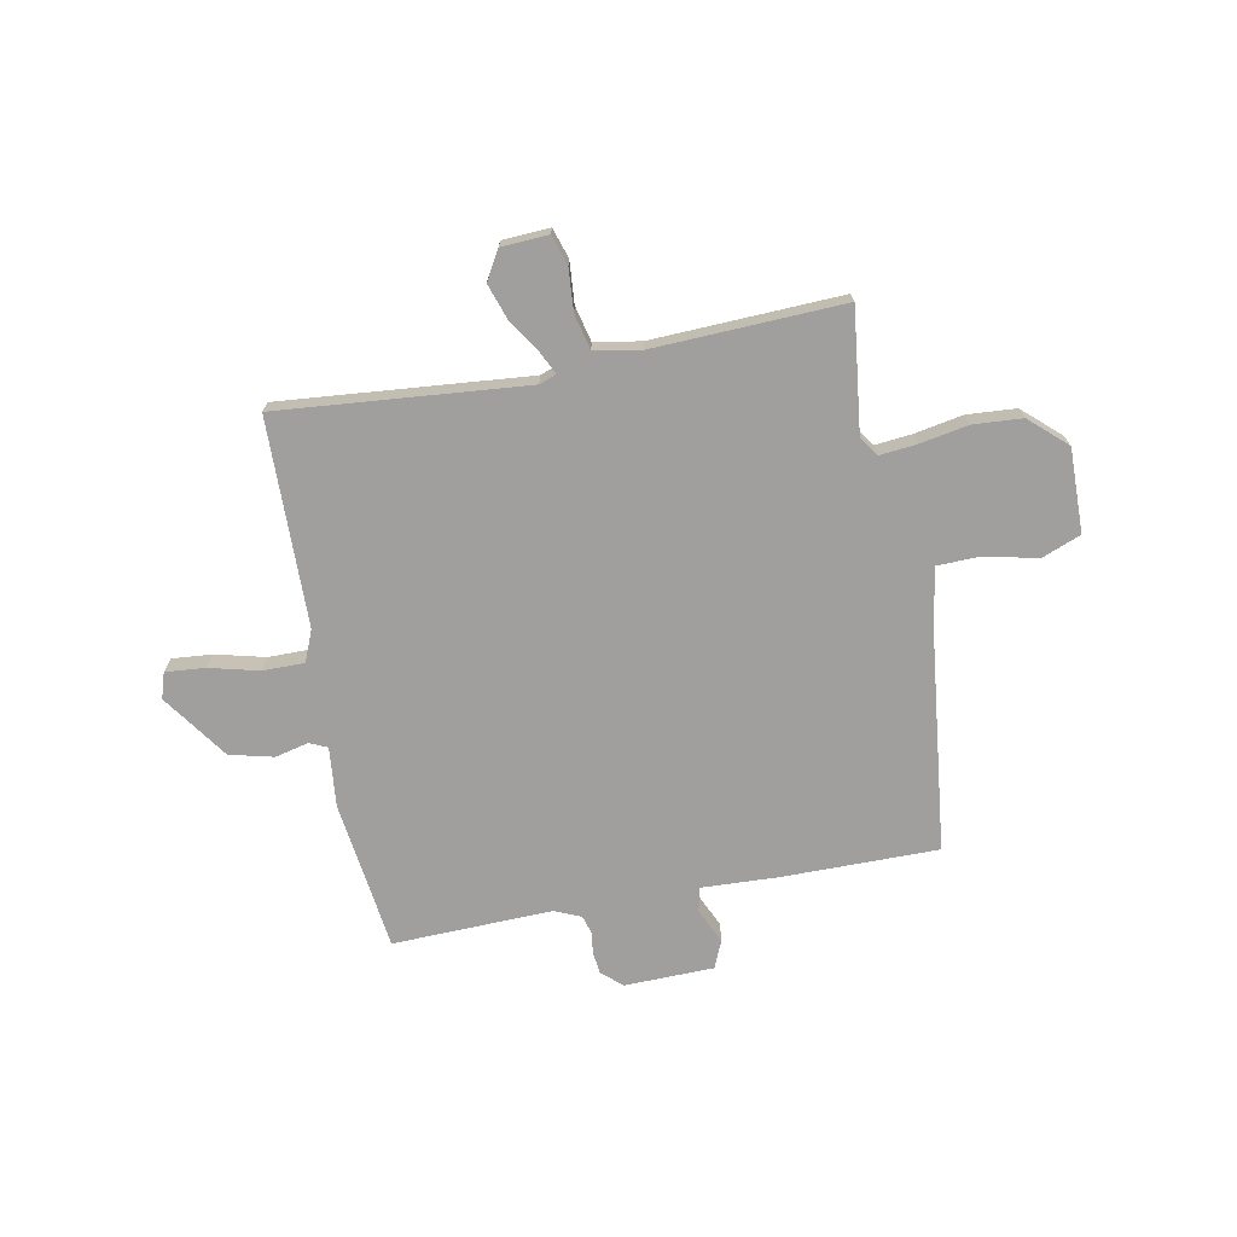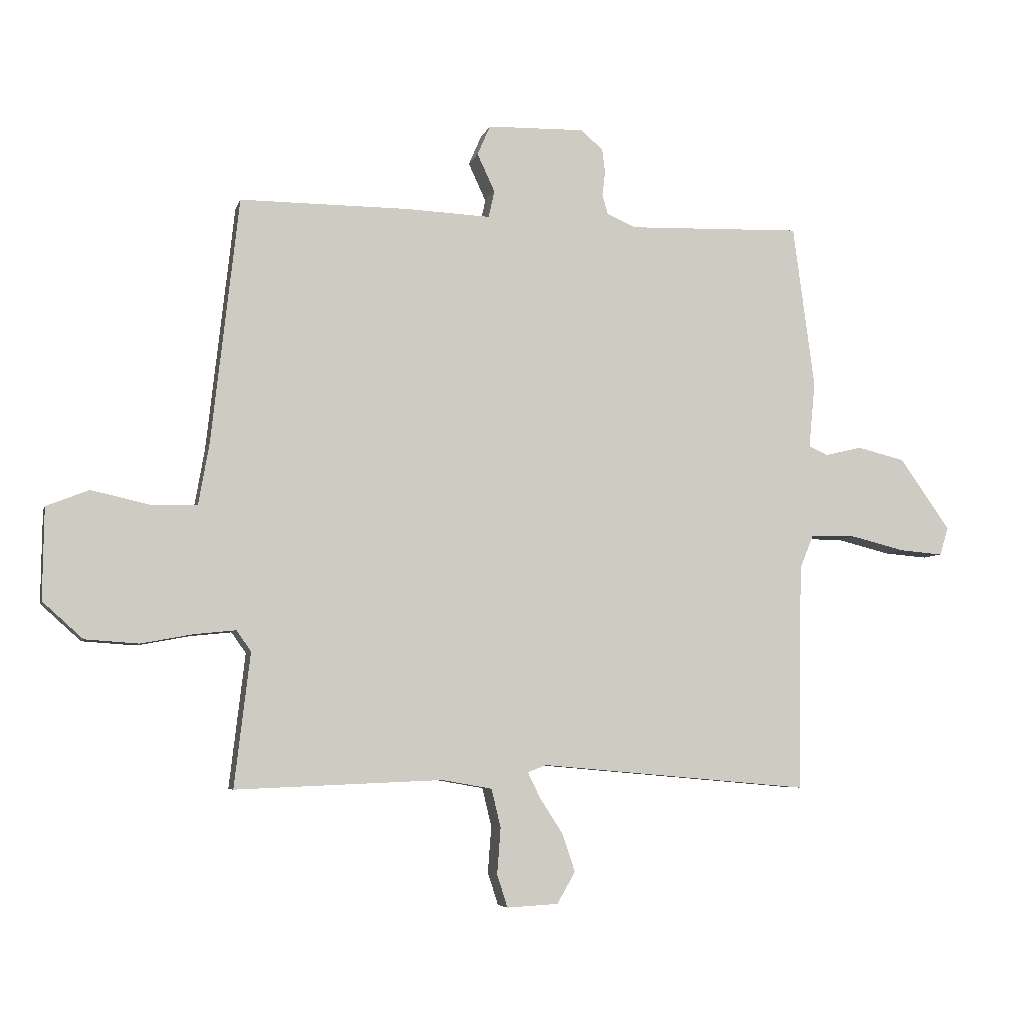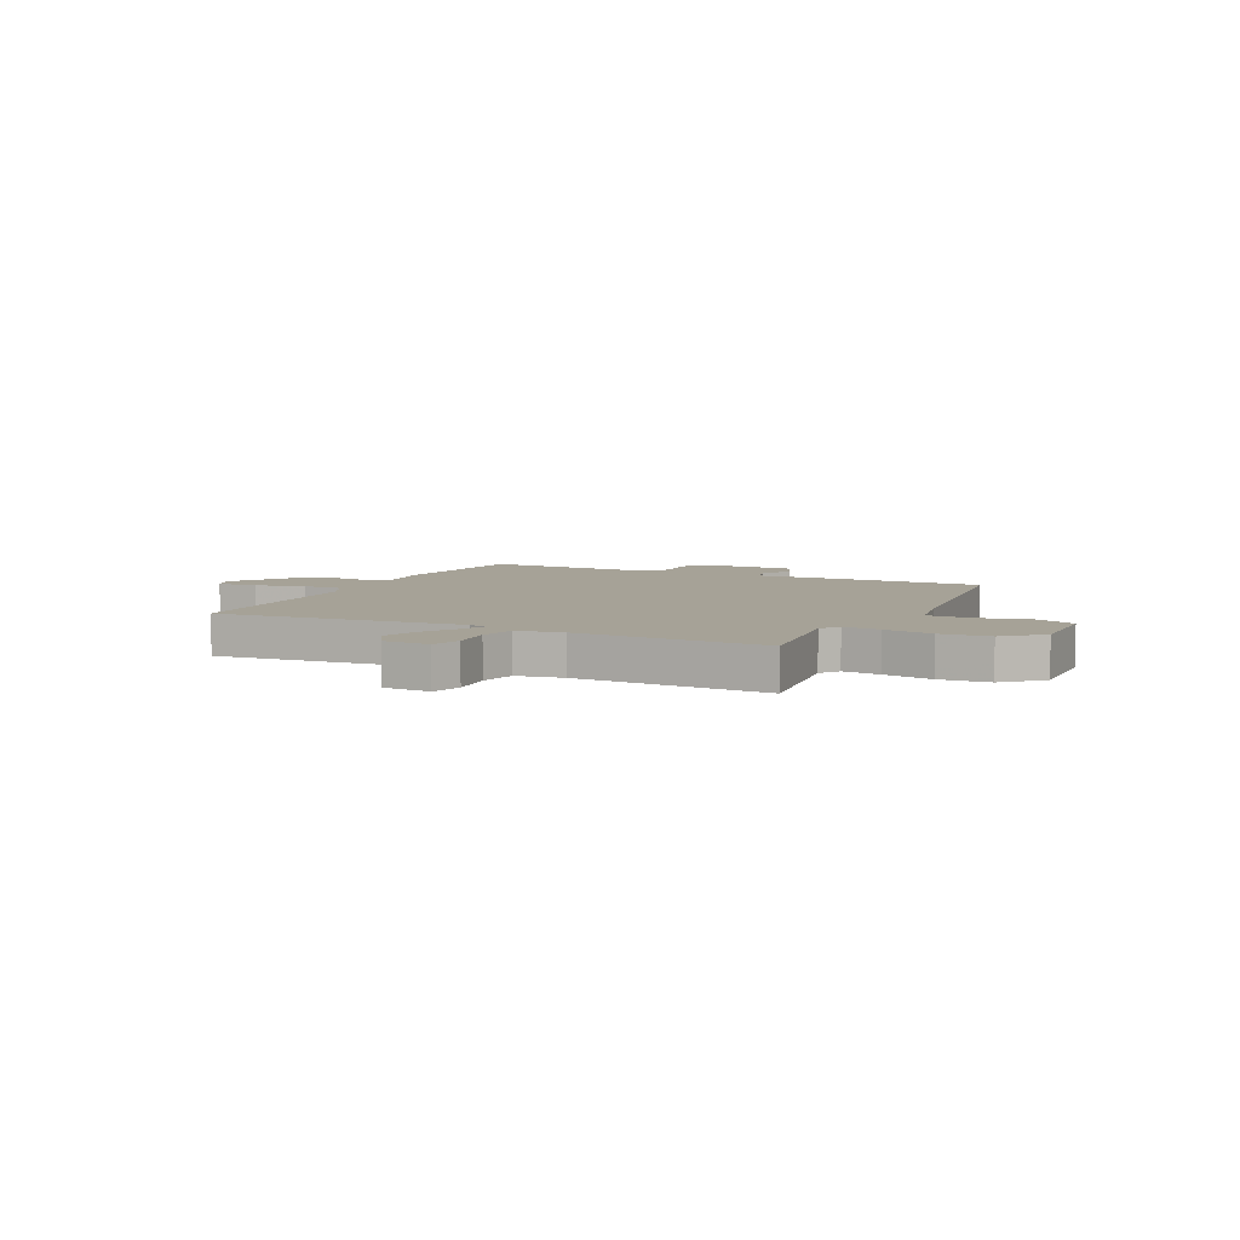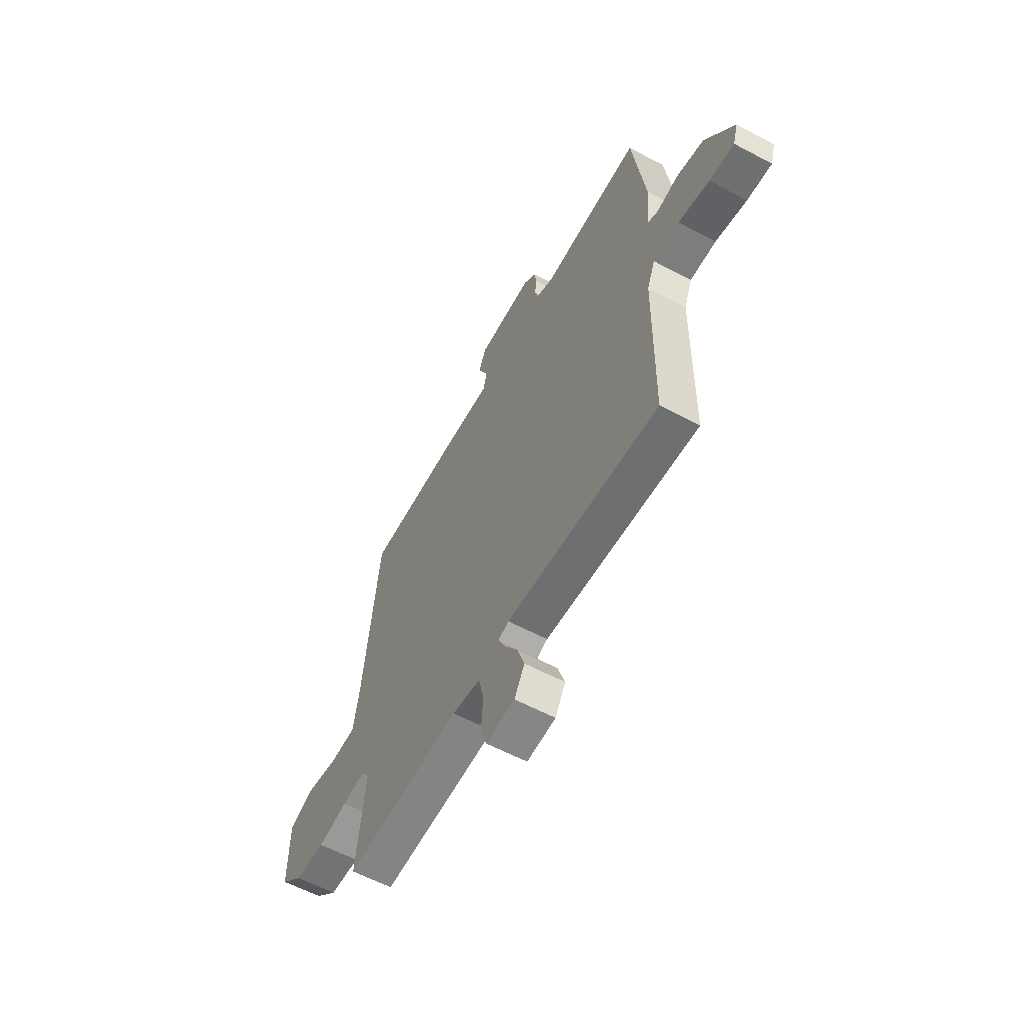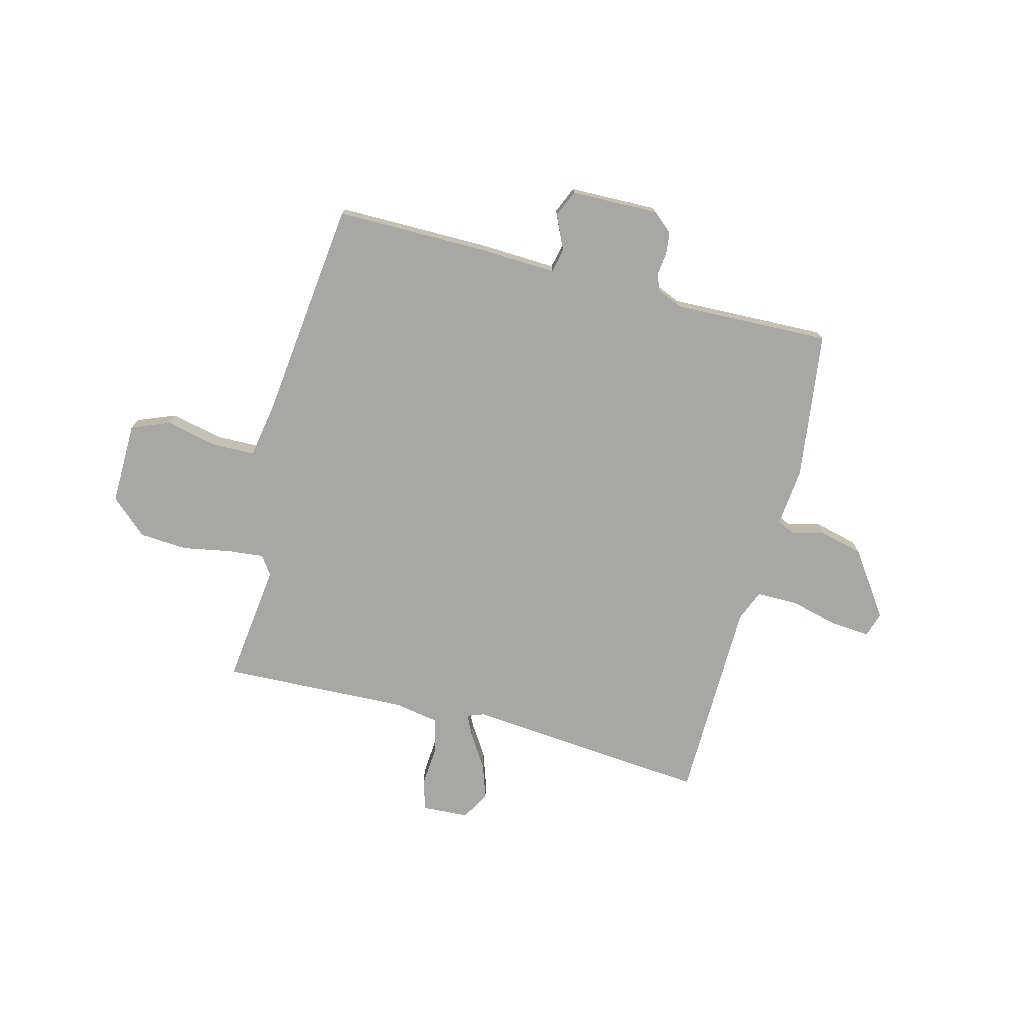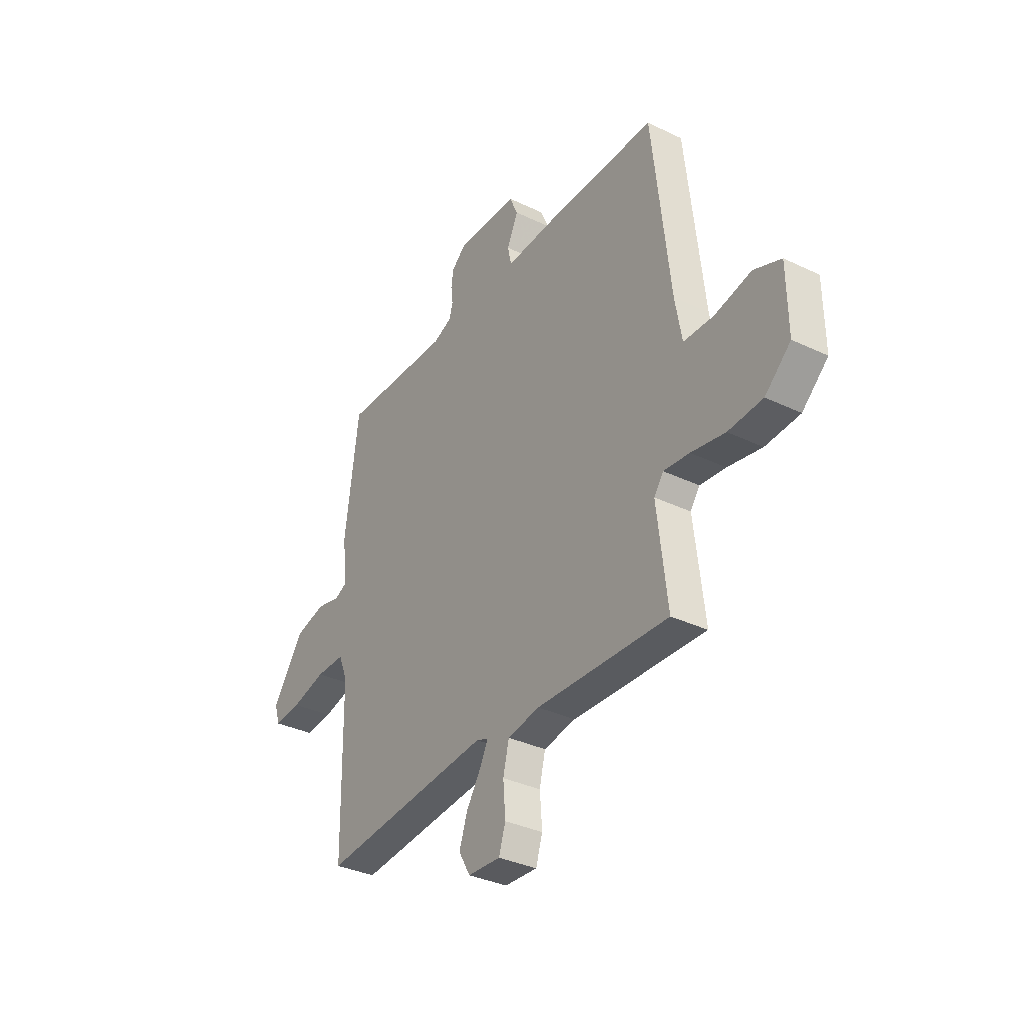
<metadata>
{"format":"obj","ext":"obj","renderer":"f3d","projection":"perspective","resolution":1024,"background":"white","views":[{"elev":-71.3,"azim":-169.3,"up":"+Y"},{"elev":-5.9,"azim":-13.7,"up":"+Z"},{"elev":6.5,"azim":-154.6,"up":"+Y"},{"elev":-59.2,"azim":61.3,"up":"+Z"},{"elev":-74.8,"azim":-14.6,"up":"+Y"},{"elev":-34.4,"azim":-122.9,"up":"+Z"}]}
</metadata>
<code>
v -0.5 0.07 -0.5
v -0.473 0.07 -0.27
v -0.498 0.07 -0.235
v -0.567 0.07 -0.242
v -0.658 0.07 -0.259
v -0.75 0.07 -0.253
v -0.819 0.07 -0.191
v -0.817 0.07 -0.034
v -0.744 0.07 -0.005
v -0.646 0.07 -0.027
v -0.565 0.07 -0.025
v -0.547 0.07 0.078
v -0.5 0.07 0.5
v -0.209 0.07 0.5
v -0.065 0.07 0.494
v -0.055 0.07 0.54
v -0.085 0.07 0.605
v -0.063 0.07 0.656
v 0.104 0.07 0.66
v 0.142 0.07 0.627
v 0.147 0.07 0.586
v 0.142 0.07 0.545
v 0.152 0.07 0.511
v 0.202 0.07 0.49
v 0.5 0.07 0.5
v 0.537 0.07 0.22
v 0.526 0.07 0.108
v 0.559 0.07 0.093
v 0.622 0.07 0.108
v 0.704 0.07 0.088
v 0.79 0.07 -0.034
v 0.775 0.07 -0.082
v 0.701 0.07 -0.076
v 0.608 0.07 -0.053
v 0.53 0.07 -0.053
v 0.506 0.07 -0.112
v 0.5 0.07 -0.5
v 0.037 0.07 -0.46
v 0.005 0.07 -0.472
v 0.026 0.07 -0.515
v 0.066 0.07 -0.577
v 0.088 0.07 -0.642
v 0.057 0.07 -0.696
v -0.031 0.07 -0.701
v -0.049 0.07 -0.645
v -0.043 0.07 -0.566
v -0.059 0.07 -0.5
v -0.145 0.07 -0.485
v -0.5 0 -0.5
v -0.473 0 -0.27
v -0.498 0 -0.235
v -0.567 0 -0.242
v -0.658 0 -0.259
v -0.75 0 -0.253
v -0.819 0 -0.191
v -0.817 0 -0.034
v -0.744 0 -0.005
v -0.646 0 -0.027
v -0.565 0 -0.025
v -0.547 0 0.078
v -0.5 0 0.5
v -0.209 0 0.5
v -0.065 0 0.494
v -0.055 0 0.54
v -0.085 0 0.605
v -0.063 0 0.656
v 0.104 0 0.66
v 0.142 0 0.627
v 0.147 0 0.586
v 0.142 0 0.545
v 0.152 0 0.511
v 0.202 0 0.49
v 0.5 0 0.5
v 0.537 0 0.22
v 0.526 0 0.108
v 0.559 0 0.093
v 0.622 0 0.108
v 0.704 0 0.088
v 0.79 0 -0.034
v 0.775 0 -0.082
v 0.701 0 -0.076
v 0.608 0 -0.053
v 0.53 0 -0.053
v 0.506 0 -0.112
v 0.5 0 -0.5
v 0.037 0 -0.46
v 0.005 0 -0.472
v 0.026 0 -0.515
v 0.066 0 -0.577
v 0.088 0 -0.642
v 0.057 0 -0.696
v -0.031 0 -0.701
v -0.049 0 -0.645
v -0.043 0 -0.566
v -0.059 0 -0.5
v -0.145 0 -0.485
f 44 45 46
f 43 44 46
f 42 43 46
f 41 42 46
f 40 41 46
f 39 40 46 47
f 36 37 38
f 35 36 38 39
f 32 33 34
f 31 32 34
f 30 31 34
f 29 30 34
f 28 29 34
f 27 28 34 35
f 24 25 26 27
f 39 47 48
f 35 39 48
f 27 35 48
f 24 27 48
f 23 24 48
f 20 21 22
f 19 20 22
f 18 19 22
f 17 18 22
f 16 17 22
f 12 13 14 15
f 11 12 15
f 8 9 10
f 7 8 10
f 6 7 10
f 5 6 10
f 4 5 10
f 3 4 10 11
f 2 3 11 15
f 48 1 2 15
f 22 23 48
f 16 22 48
f 15 16 48
f 94 93 92
f 94 92 91
f 94 91 90
f 94 90 89
f 94 89 88
f 95 94 88 87
f 86 85 84
f 87 86 84 83
f 82 81 80
f 82 80 79
f 82 79 78
f 82 78 77
f 82 77 76
f 83 82 76 75
f 75 74 73 72
f 96 95 87
f 96 87 83
f 96 83 75
f 96 75 72
f 96 72 71
f 70 69 68
f 70 68 67
f 70 67 66
f 70 66 65
f 70 65 64
f 63 62 61 60
f 63 60 59
f 58 57 56
f 58 56 55
f 58 55 54
f 58 54 53
f 58 53 52
f 59 58 52 51
f 63 59 51 50
f 63 50 49 96
f 96 71 70
f 96 70 64
f 96 64 63
f 1 49 50 2
f 2 50 51 3
f 3 51 52 4
f 4 52 53 5
f 5 53 54 6
f 6 54 55 7
f 7 55 56 8
f 8 56 57 9
f 9 57 58 10
f 10 58 59 11
f 11 59 60 12
f 12 60 61 13
f 13 61 62 14
f 14 62 63 15
f 15 63 64 16
f 16 64 65 17
f 17 65 66 18
f 18 66 67 19
f 19 67 68 20
f 20 68 69 21
f 21 69 70 22
f 22 70 71 23
f 23 71 72 24
f 24 72 73 25
f 25 73 74 26
f 26 74 75 27
f 27 75 76 28
f 28 76 77 29
f 29 77 78 30
f 30 78 79 31
f 31 79 80 32
f 32 80 81 33
f 33 81 82 34
f 34 82 83 35
f 35 83 84 36
f 36 84 85 37
f 37 85 86 38
f 38 86 87 39
f 39 87 88 40
f 40 88 89 41
f 41 89 90 42
f 42 90 91 43
f 43 91 92 44
f 44 92 93 45
f 45 93 94 46
f 46 94 95 47
f 47 95 96 48
f 48 96 49 1

</code>
